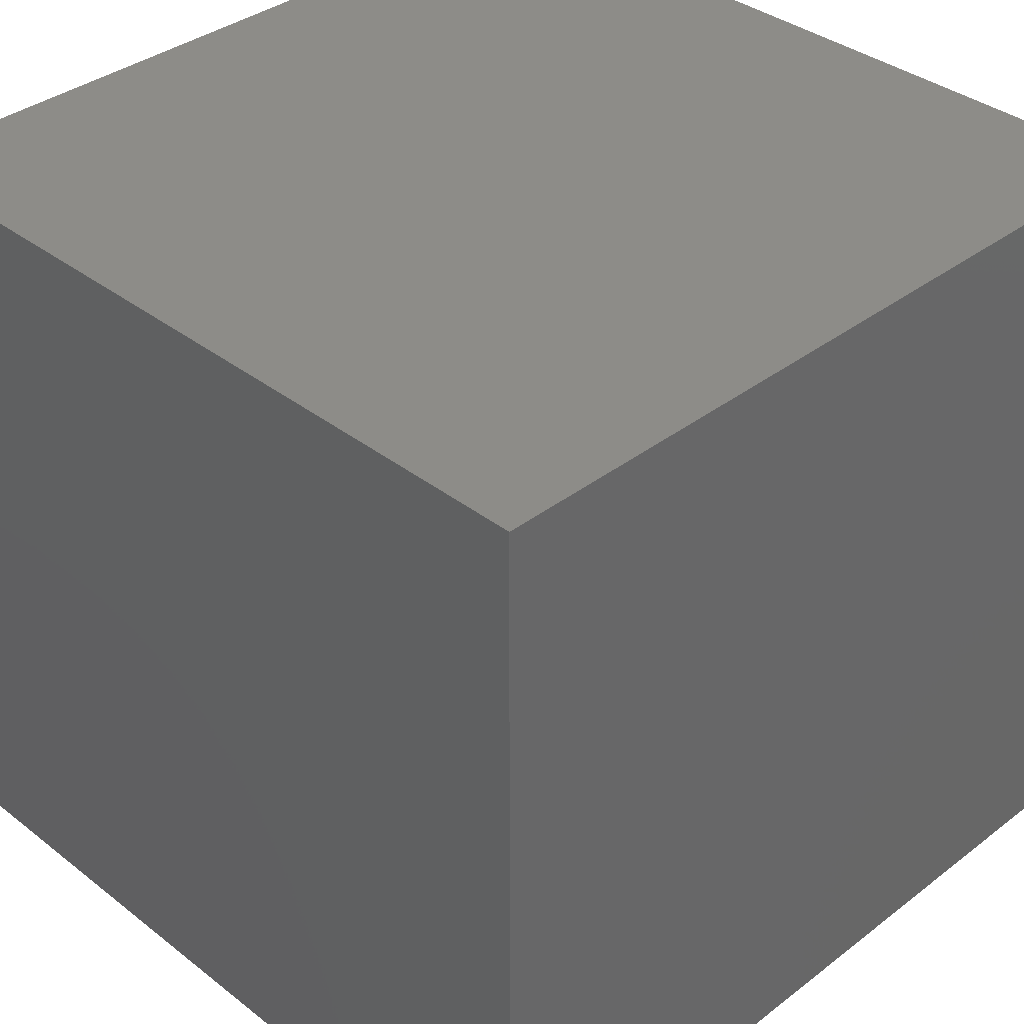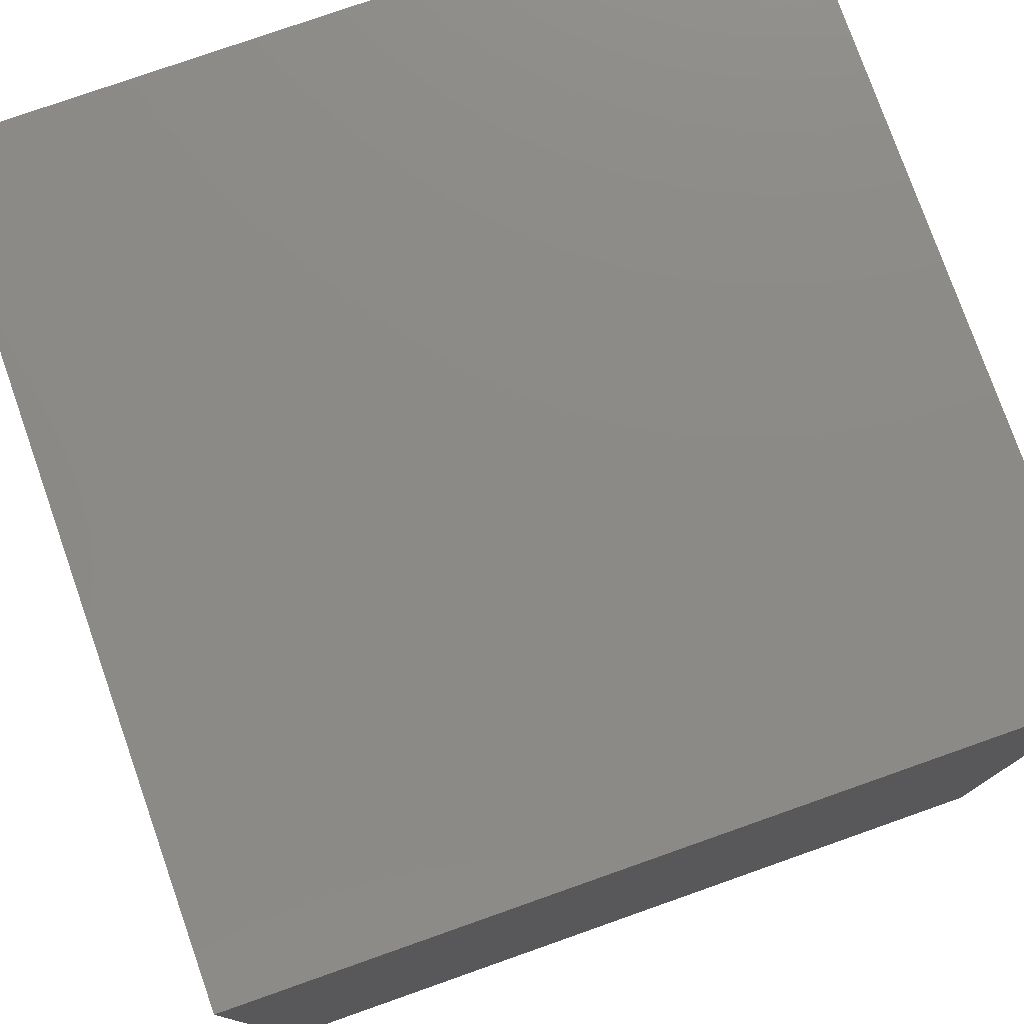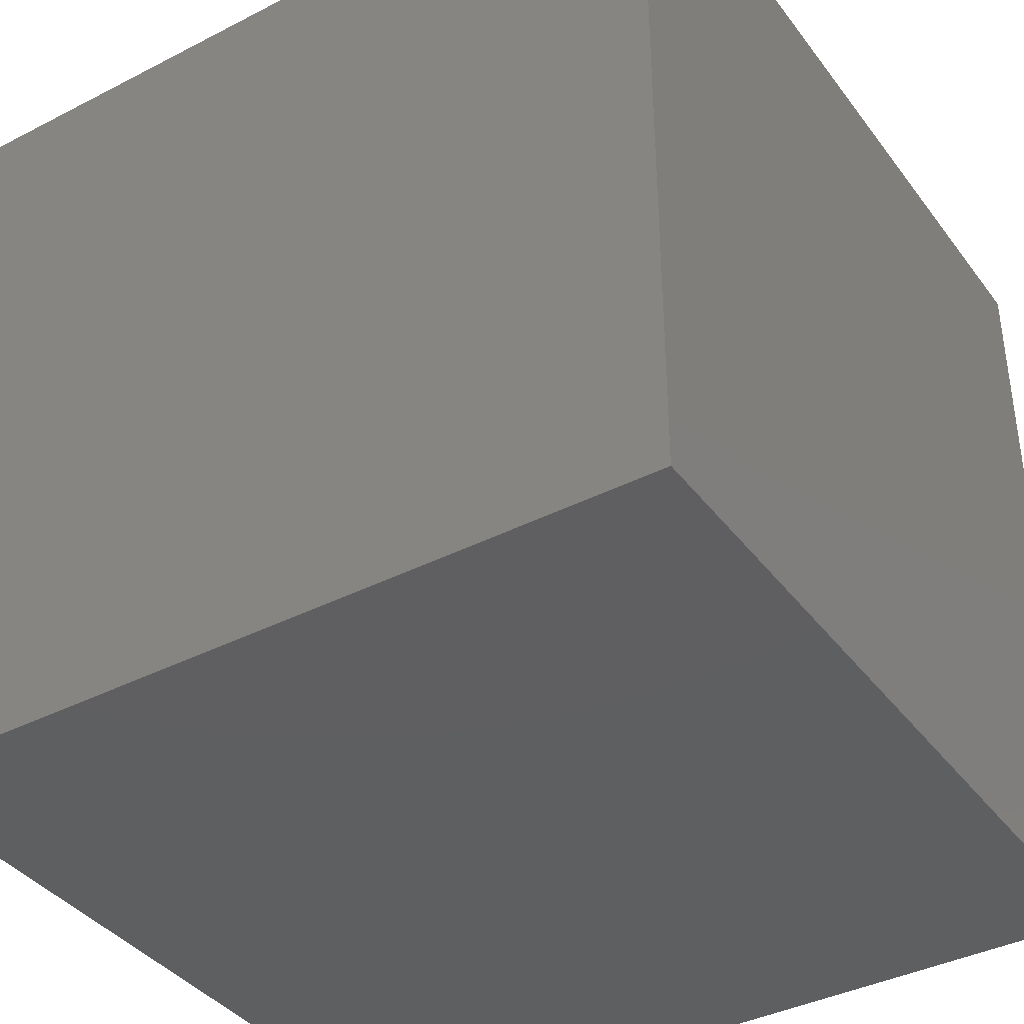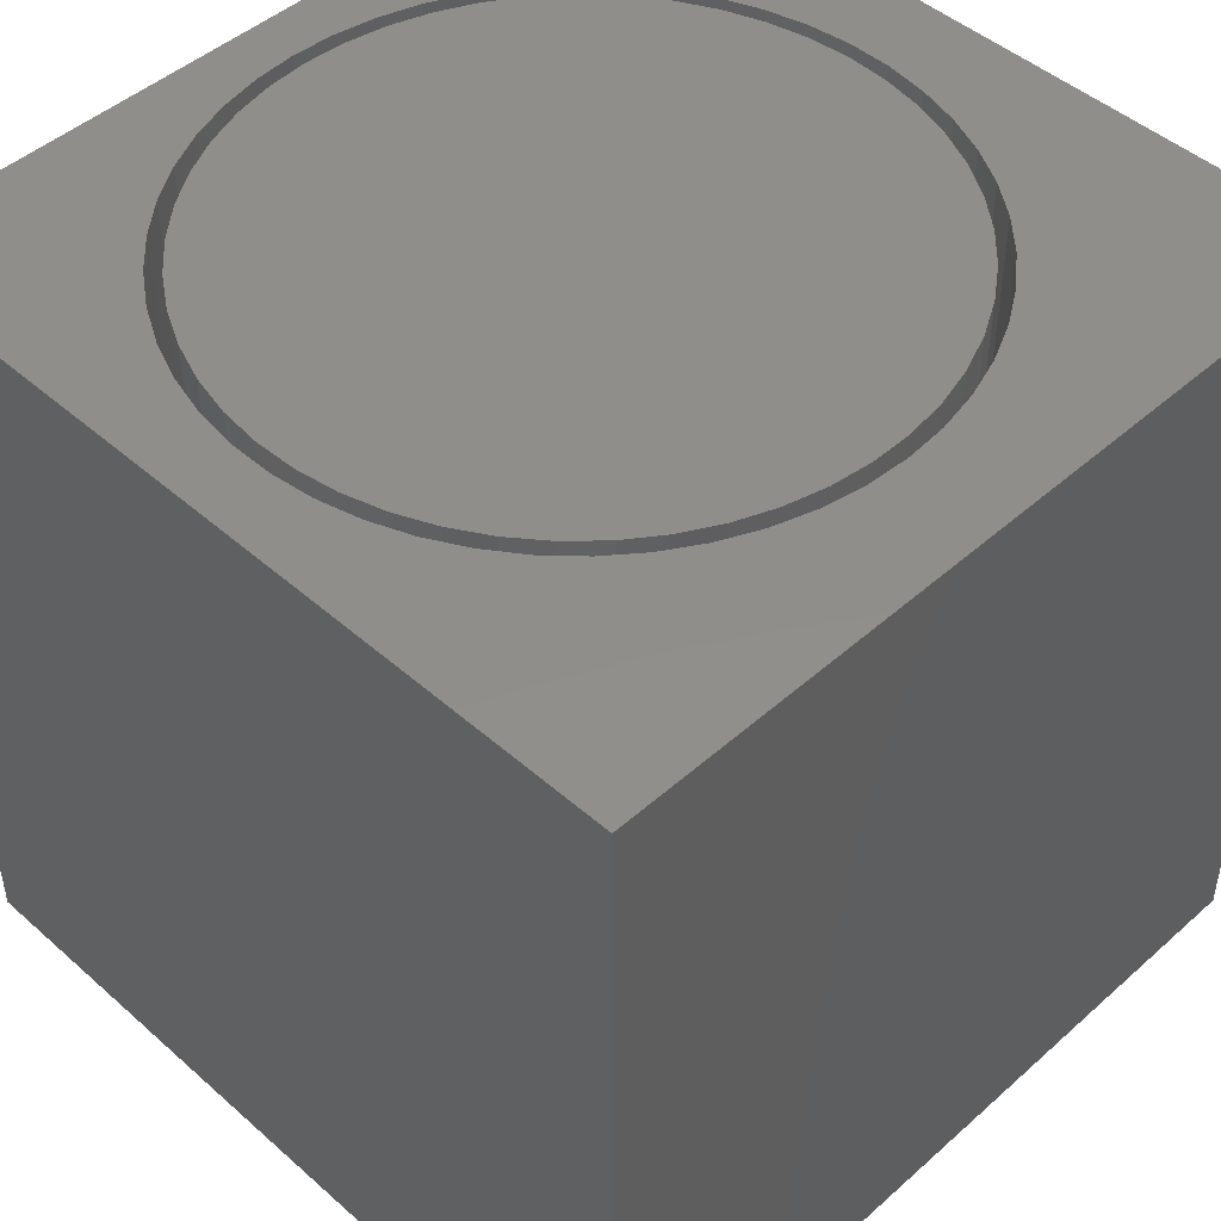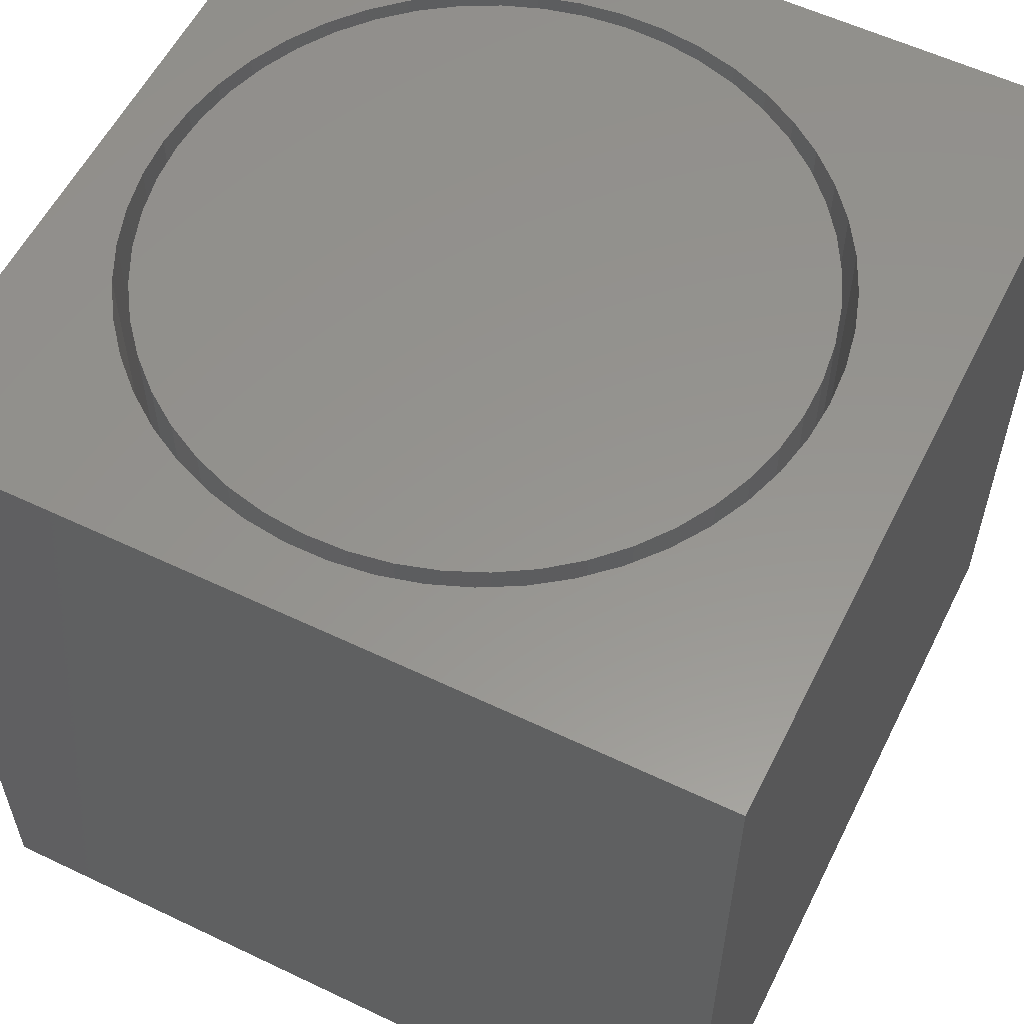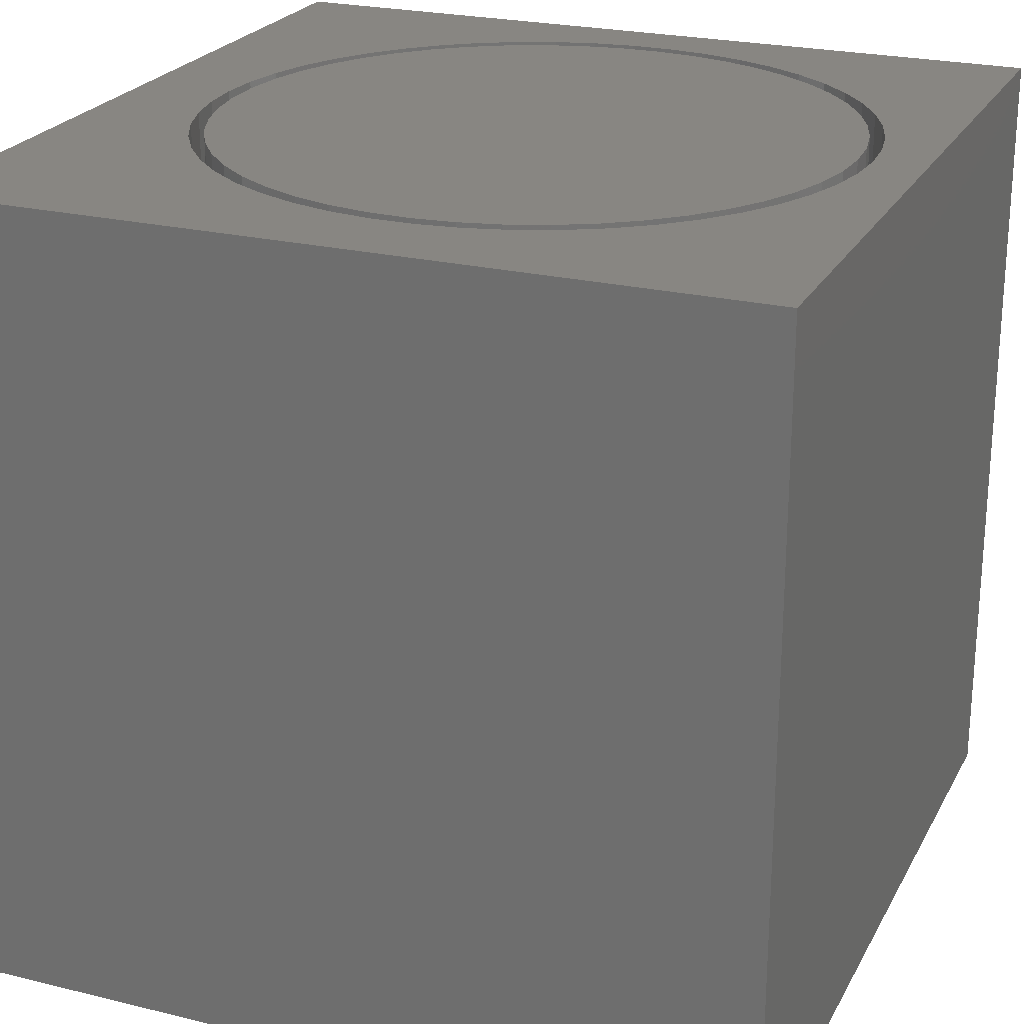
<metadata>
{"format":"stl","ext":"stl","renderer":"f3d","projection":"perspective","resolution":1024,"background":"white","views":[{"elev":36.5,"azim":135.2,"up":"+Y"},{"elev":77.6,"azim":70.6,"up":"+Y"},{"elev":-38.8,"azim":32.8,"up":"+Z"},{"elev":47.0,"azim":-135.1,"up":"+Z"},{"elev":57.3,"azim":-153.6,"up":"+Z"},{"elev":23.7,"azim":22.2,"up":"+Z"}]}
</metadata>
<code>
# stl→obj: 206 verts, 408 faces
v 0 10 10
v 0 10 0
v 0 0 10
v 0 0 0
v 9.327 4.633 10
v 9.231 4.126 10
v 10 0 10
v 9.071 3.636 10
v 8.852 3.169 10
v 9.36 5.147 10
v 10 10 10
v 9.327 5.662 10
v 8.575 7.561 10
v 8.852 7.125 10
v 9.071 6.659 10
v 9.231 6.168 10
v 8.575 2.734 10
v 8.247 2.336 10
v 7.871 1.983 10
v 3.505 1.432 10
v 3.053 1.68 10
v 4.996 1.049 10
v 4.996 9.245 10
v 5.511 9.245 10
v 6.023 9.181 10
v 6.522 9.052 10
v 7.002 8.863 10
v 7.454 8.614 10
v 7.871 8.311 10
v 8.247 7.958 10
v 7.454 1.68 10
v 7.002 1.432 10
v 6.522 1.242 10
v 4.484 1.114 10
v 3.985 1.242 10
v 2.636 1.983 10
v 2.26 2.336 10
v 1.931 2.734 10
v 1.655 3.169 10
v 1.436 3.636 10
v 1.276 4.126 10
v 6.023 1.114 10
v 5.511 1.049 10
v 3.505 8.863 10
v 3.985 9.052 10
v 4.484 9.181 10
v 1.18 4.633 10
v 1.147 5.147 10
v 1.18 5.662 10
v 1.276 6.168 10
v 1.436 6.659 10
v 2.26 7.958 10
v 2.636 8.311 10
v 3.053 8.614 10
v 1.655 7.125 10
v 1.931 7.561 10
v 10 10 0
v 10 0 0
v 9.327 4.633 3.594
v 9.36 5.147 3.594
v 9.327 5.662 3.594
v 9.231 6.168 3.594
v 9.071 6.659 3.594
v 8.852 7.125 3.594
v 8.575 7.561 3.594
v 8.247 7.958 3.594
v 7.871 8.311 3.594
v 7.454 8.614 3.594
v 7.002 8.863 3.594
v 6.522 9.052 3.594
v 6.023 9.181 3.594
v 5.511 9.245 3.594
v 4.996 9.245 3.594
v 4.484 9.181 3.594
v 3.985 9.052 3.594
v 3.505 8.863 3.594
v 3.053 8.614 3.594
v 2.636 8.311 3.594
v 2.26 7.958 3.594
v 1.931 7.561 3.594
v 1.655 7.125 3.594
v 1.436 6.659 3.594
v 1.276 6.168 3.594
v 1.18 5.662 3.594
v 1.147 5.147 3.594
v 1.18 4.633 3.594
v 1.276 4.126 3.594
v 1.436 3.636 3.594
v 1.655 3.169 3.594
v 1.931 2.734 3.594
v 2.26 2.336 3.594
v 2.636 1.983 3.594
v 3.053 1.68 3.594
v 3.505 1.432 3.594
v 3.985 1.242 3.594
v 4.484 1.114 3.594
v 4.996 1.049 3.594
v 5.511 1.049 3.594
v 6.023 1.114 3.594
v 6.522 1.242 3.594
v 7.002 1.432 3.594
v 7.454 1.68 3.594
v 7.871 1.983 3.594
v 8.247 2.336 3.594
v 8.575 2.734 3.594
v 8.852 3.169 3.594
v 9.071 3.636 3.594
v 9.231 4.126 3.594
v 1.334 4.896 3.594
v 1.398 4.396 3.594
v 1.526 3.91 3.594
v 1.715 3.443 3.594
v 1.962 3.005 3.594
v 2.263 2.601 3.594
v 2.613 2.24 3.594
v 3.006 1.926 3.594
v 3.437 1.665 3.594
v 3.897 1.461 3.594
v 4.379 1.318 3.594
v 4.876 1.238 3.594
v 5.379 1.222 3.594
v 5.88 1.27 3.594
v 6.371 1.382 3.594
v 6.843 1.556 3.594
v 7.289 1.789 3.594
v 7.702 2.076 3.594
v 8.075 2.415 3.594
v 8.401 2.798 3.594
v 8.676 3.22 3.594
v 8.894 3.673 3.594
v 9.053 4.151 3.594
v 9.149 4.645 3.594
v 9.181 5.147 3.594
v 9.149 5.649 3.594
v 9.053 6.143 3.594
v 8.894 6.621 3.594
v 8.676 7.074 3.594
v 8.401 7.496 3.594
v 8.075 7.879 3.594
v 7.702 8.218 3.594
v 7.289 8.506 3.594
v 6.843 8.739 3.594
v 6.371 8.912 3.594
v 5.88 9.024 3.594
v 5.379 9.073 3.594
v 4.876 9.057 3.594
v 4.379 8.976 3.594
v 3.897 8.833 3.594
v 3.437 8.629 3.594
v 3.006 8.368 3.594
v 2.613 8.055 3.594
v 2.263 7.693 3.594
v 1.962 7.29 3.594
v 1.715 6.851 3.594
v 1.526 6.385 3.594
v 1.398 5.898 3.594
v 1.334 5.399 3.594
v 9.181 5.147 10
v 9.149 4.645 10
v 9.053 4.151 10
v 8.894 3.673 10
v 8.676 3.22 10
v 8.401 2.798 10
v 8.075 2.415 10
v 7.702 2.076 10
v 7.289 1.789 10
v 6.843 1.556 10
v 6.371 1.382 10
v 5.88 1.27 10
v 5.379 1.222 10
v 4.876 1.238 10
v 4.379 1.318 10
v 3.897 1.461 10
v 3.437 1.665 10
v 3.006 1.926 10
v 2.613 2.24 10
v 2.263 2.601 10
v 1.962 3.005 10
v 1.715 3.443 10
v 1.526 3.91 10
v 1.398 4.396 10
v 1.334 4.896 10
v 1.334 5.399 10
v 1.398 5.898 10
v 1.526 6.385 10
v 1.715 6.851 10
v 1.962 7.29 10
v 2.263 7.693 10
v 2.613 8.055 10
v 3.006 8.368 10
v 3.437 8.629 10
v 3.897 8.833 10
v 4.379 8.976 10
v 4.876 9.057 10
v 5.379 9.073 10
v 5.88 9.024 10
v 6.371 8.912 10
v 6.843 8.739 10
v 7.289 8.506 10
v 7.702 8.218 10
v 8.075 7.879 10
v 8.401 7.496 10
v 8.676 7.074 10
v 8.894 6.621 10
v 9.053 6.143 10
v 9.149 5.649 10
f 1 2 3
f 3 2 4
f 5 6 7
f 7 6 8
f 7 8 9
f 5 7 10
f 10 7 11
f 10 11 12
f 11 13 14
f 14 15 11
f 11 15 16
f 11 16 12
f 9 17 7
f 7 17 18
f 7 18 19
f 20 21 3
f 22 3 7
f 1 23 11
f 11 23 24
f 11 24 25
f 25 26 11
f 11 26 27
f 11 27 28
f 28 29 11
f 11 29 30
f 11 30 13
f 19 31 7
f 7 31 32
f 7 32 33
f 22 34 3
f 3 34 35
f 3 35 20
f 21 36 3
f 3 36 37
f 3 37 38
f 38 39 3
f 3 39 40
f 3 40 41
f 33 42 7
f 7 42 43
f 7 43 22
f 44 45 1
f 1 45 46
f 1 46 23
f 41 47 3
f 3 47 48
f 3 48 1
f 48 49 1
f 1 49 50
f 1 50 51
f 52 53 1
f 1 53 54
f 1 54 44
f 51 55 1
f 1 55 56
f 1 56 52
f 57 11 58
f 58 11 7
f 2 57 4
f 4 57 58
f 11 57 1
f 1 57 2
f 58 7 4
f 4 7 3
f 59 10 60
f 60 10 12
f 60 12 61
f 61 12 16
f 61 16 62
f 62 16 15
f 62 15 63
f 63 15 14
f 63 14 64
f 64 14 13
f 64 13 65
f 65 13 30
f 65 30 66
f 66 30 29
f 66 29 67
f 67 29 28
f 67 28 68
f 68 28 27
f 68 27 69
f 69 27 26
f 69 26 70
f 70 26 25
f 70 25 71
f 71 25 24
f 71 24 72
f 72 24 23
f 72 23 73
f 73 23 46
f 73 46 74
f 74 46 45
f 74 45 75
f 75 45 44
f 75 44 76
f 76 44 54
f 76 54 77
f 77 54 53
f 77 53 78
f 78 53 52
f 78 52 79
f 79 52 56
f 79 56 80
f 80 56 55
f 80 55 81
f 81 55 51
f 81 51 82
f 82 51 50
f 82 50 83
f 83 50 49
f 83 49 84
f 84 49 48
f 84 48 85
f 85 48 47
f 85 47 86
f 86 47 41
f 86 41 87
f 87 41 40
f 87 40 88
f 88 40 39
f 88 39 89
f 89 39 38
f 89 38 90
f 90 38 37
f 90 37 91
f 91 37 36
f 91 36 92
f 92 36 21
f 92 21 93
f 93 21 20
f 93 20 94
f 94 20 35
f 94 35 95
f 95 35 34
f 95 34 96
f 96 34 22
f 96 22 97
f 97 22 43
f 97 43 98
f 98 43 42
f 98 42 99
f 99 42 33
f 99 33 100
f 100 33 32
f 100 32 101
f 101 32 31
f 101 31 102
f 102 31 19
f 102 19 103
f 103 19 18
f 103 18 104
f 104 18 17
f 104 17 105
f 105 17 9
f 105 9 106
f 106 9 8
f 106 8 107
f 107 8 6
f 107 6 108
f 108 6 5
f 108 5 59
f 59 5 10
f 84 85 109
f 109 85 86
f 109 86 110
f 110 86 87
f 110 87 111
f 111 87 88
f 111 88 112
f 112 88 89
f 112 89 113
f 113 89 90
f 113 90 114
f 114 90 91
f 114 91 115
f 115 91 92
f 115 92 116
f 116 92 93
f 116 93 117
f 117 93 94
f 117 94 118
f 118 94 95
f 118 95 119
f 119 95 96
f 119 96 120
f 120 96 97
f 120 97 121
f 121 97 98
f 121 98 122
f 122 98 99
f 122 99 123
f 123 99 100
f 123 100 124
f 124 100 101
f 124 101 125
f 125 101 102
f 125 102 126
f 126 102 103
f 126 103 127
f 127 103 104
f 127 104 128
f 128 104 105
f 128 105 129
f 129 105 106
f 129 106 130
f 130 106 107
f 130 107 131
f 131 107 108
f 131 108 132
f 132 108 59
f 132 59 133
f 133 59 60
f 133 60 134
f 134 60 61
f 134 61 135
f 135 61 62
f 135 62 136
f 136 62 63
f 136 63 137
f 137 63 64
f 137 64 138
f 138 64 65
f 138 65 139
f 139 65 66
f 139 66 140
f 140 66 67
f 140 67 141
f 141 67 68
f 141 68 142
f 142 68 69
f 142 69 143
f 143 69 70
f 143 70 144
f 144 70 71
f 144 71 145
f 145 71 72
f 145 72 146
f 146 72 73
f 146 73 147
f 147 73 74
f 147 74 148
f 148 74 75
f 148 75 149
f 149 75 76
f 149 76 150
f 150 76 77
f 150 77 151
f 151 77 78
f 151 78 152
f 152 78 79
f 152 79 153
f 153 79 80
f 153 80 154
f 154 80 81
f 154 81 155
f 155 81 82
f 155 82 156
f 156 82 83
f 156 83 157
f 157 83 84
f 157 84 109
f 134 158 133
f 133 158 159
f 133 159 132
f 132 159 160
f 132 160 131
f 131 160 161
f 131 161 130
f 130 161 162
f 130 162 129
f 129 162 163
f 129 163 128
f 128 163 164
f 128 164 127
f 127 164 165
f 127 165 126
f 126 165 166
f 126 166 125
f 125 166 167
f 125 167 124
f 124 167 168
f 124 168 123
f 123 168 169
f 123 169 122
f 122 169 170
f 122 170 121
f 121 170 171
f 121 171 120
f 120 171 172
f 120 172 119
f 119 172 173
f 119 173 118
f 118 173 174
f 118 174 117
f 117 174 175
f 117 175 116
f 116 175 176
f 116 176 115
f 115 176 177
f 115 177 114
f 114 177 178
f 114 178 113
f 113 178 179
f 113 179 112
f 112 179 180
f 112 180 111
f 111 180 181
f 111 181 110
f 110 181 182
f 110 182 109
f 109 182 183
f 109 183 157
f 157 183 184
f 157 184 156
f 156 184 185
f 156 185 155
f 155 185 186
f 155 186 154
f 154 186 187
f 154 187 153
f 153 187 188
f 153 188 152
f 152 188 189
f 152 189 151
f 151 189 190
f 151 190 150
f 150 190 191
f 150 191 149
f 149 191 192
f 149 192 148
f 148 192 193
f 148 193 147
f 147 193 194
f 147 194 146
f 146 194 195
f 146 195 145
f 145 195 196
f 145 196 144
f 144 196 197
f 144 197 143
f 143 197 198
f 143 198 142
f 142 198 199
f 142 199 141
f 141 199 200
f 141 200 140
f 140 200 201
f 140 201 139
f 139 201 202
f 139 202 138
f 138 202 203
f 138 203 137
f 137 203 204
f 137 204 136
f 136 204 205
f 136 205 135
f 135 205 206
f 135 206 134
f 134 206 158
f 196 195 171
f 171 195 194
f 200 199 171
f 199 198 171
f 171 198 197
f 171 197 196
f 175 174 192
f 192 174 173
f 178 177 192
f 192 177 176
f 192 176 175
f 194 193 171
f 171 193 192
f 171 192 172
f 172 192 173
f 170 169 205
f 205 169 168
f 205 168 167
f 167 166 205
f 205 166 165
f 205 165 164
f 164 163 205
f 205 163 162
f 205 162 161
f 170 205 171
f 171 205 204
f 171 204 203
f 203 202 171
f 171 202 201
f 171 201 200
f 187 186 192
f 192 186 185
f 192 185 184
f 184 183 192
f 192 183 182
f 192 182 181
f 161 160 205
f 205 160 159
f 205 159 206
f 206 159 158
f 192 191 187
f 187 191 190
f 187 190 188
f 188 190 189
f 181 180 192
f 192 180 179
f 192 179 178

</code>
